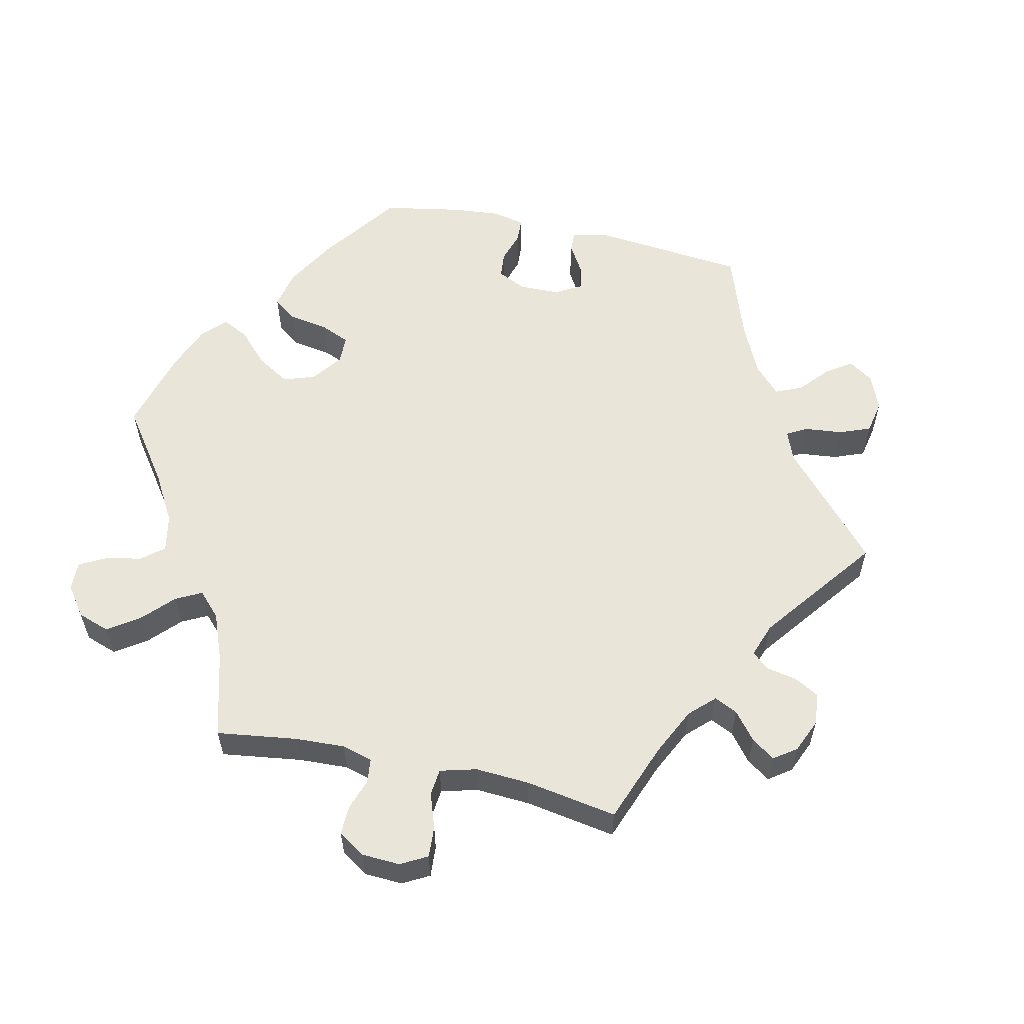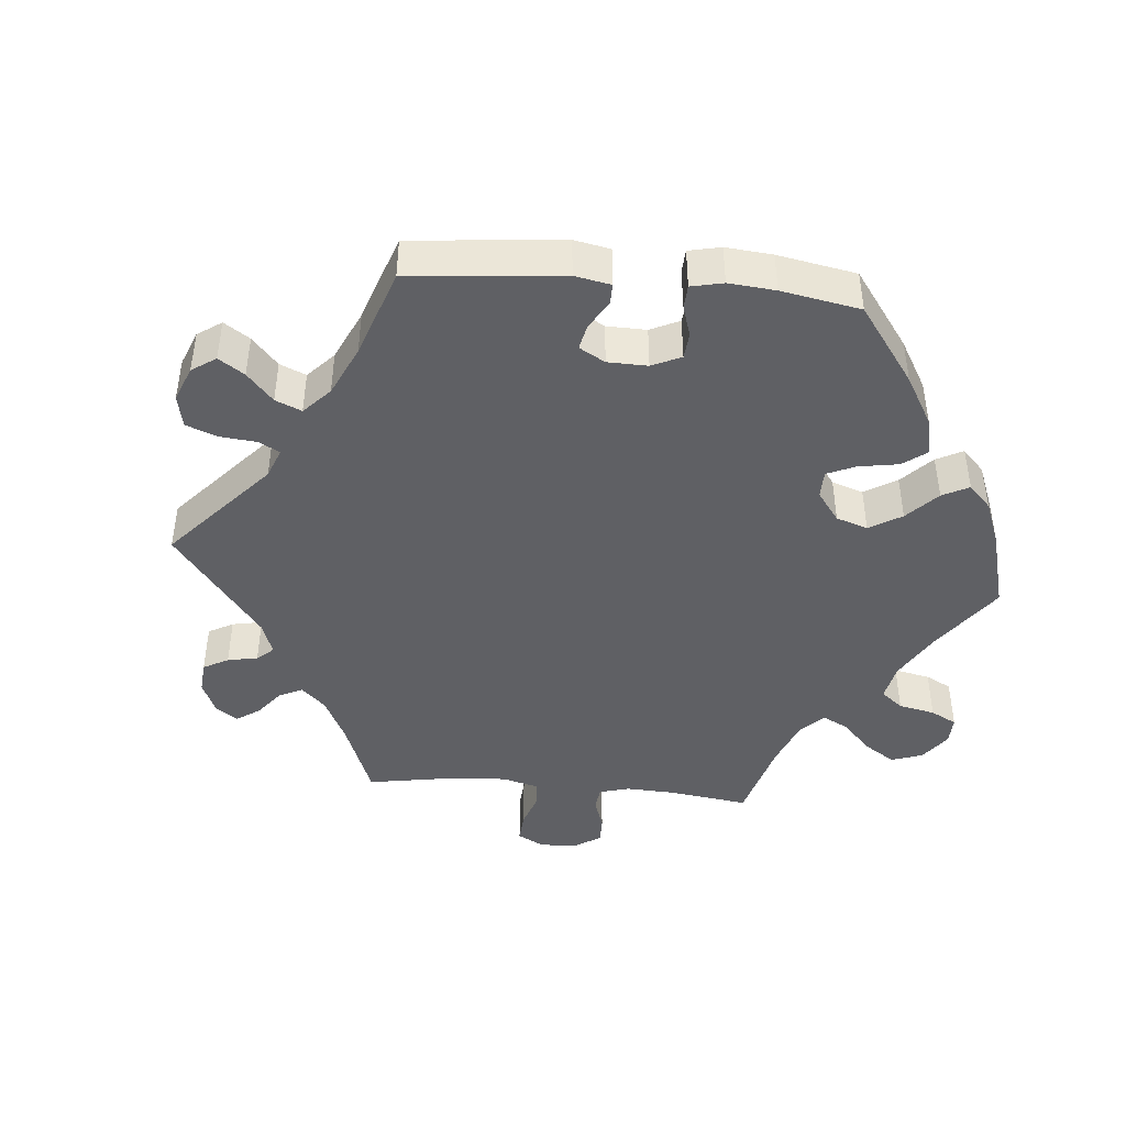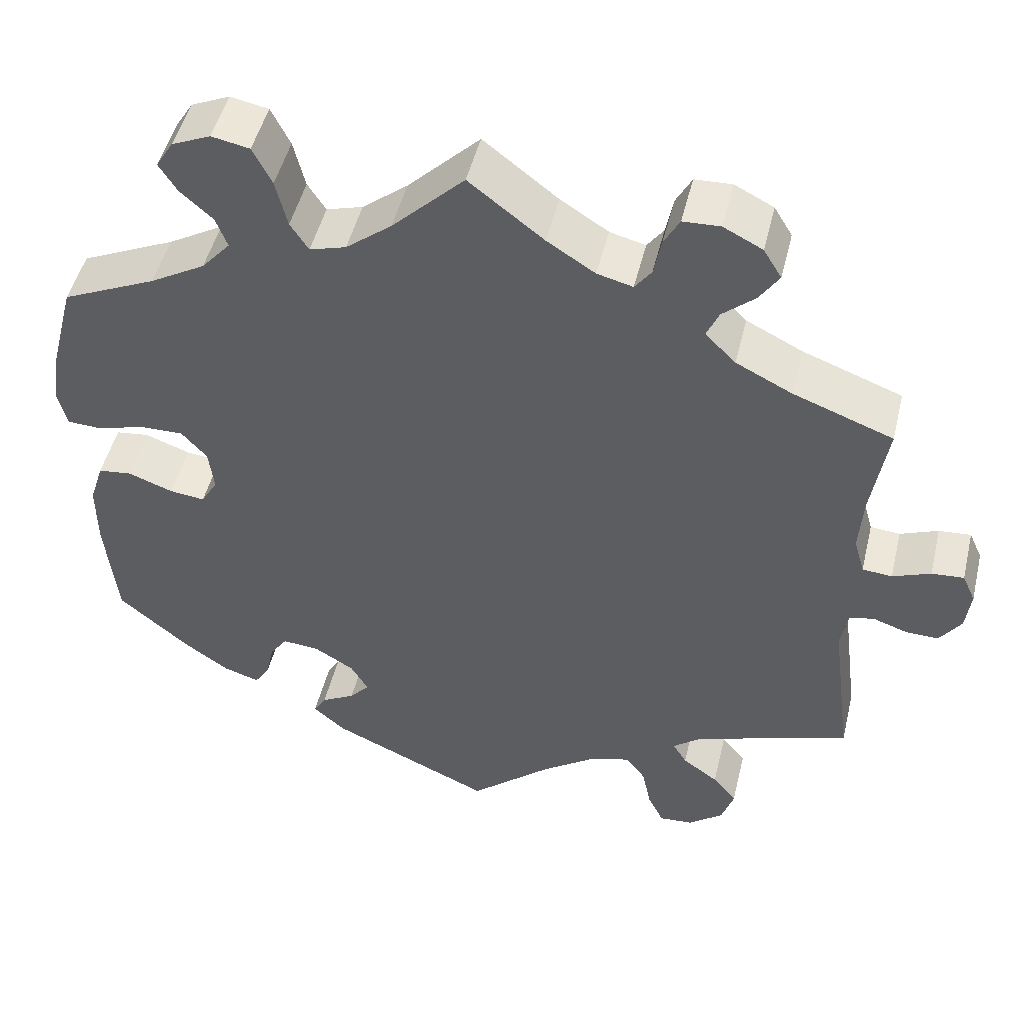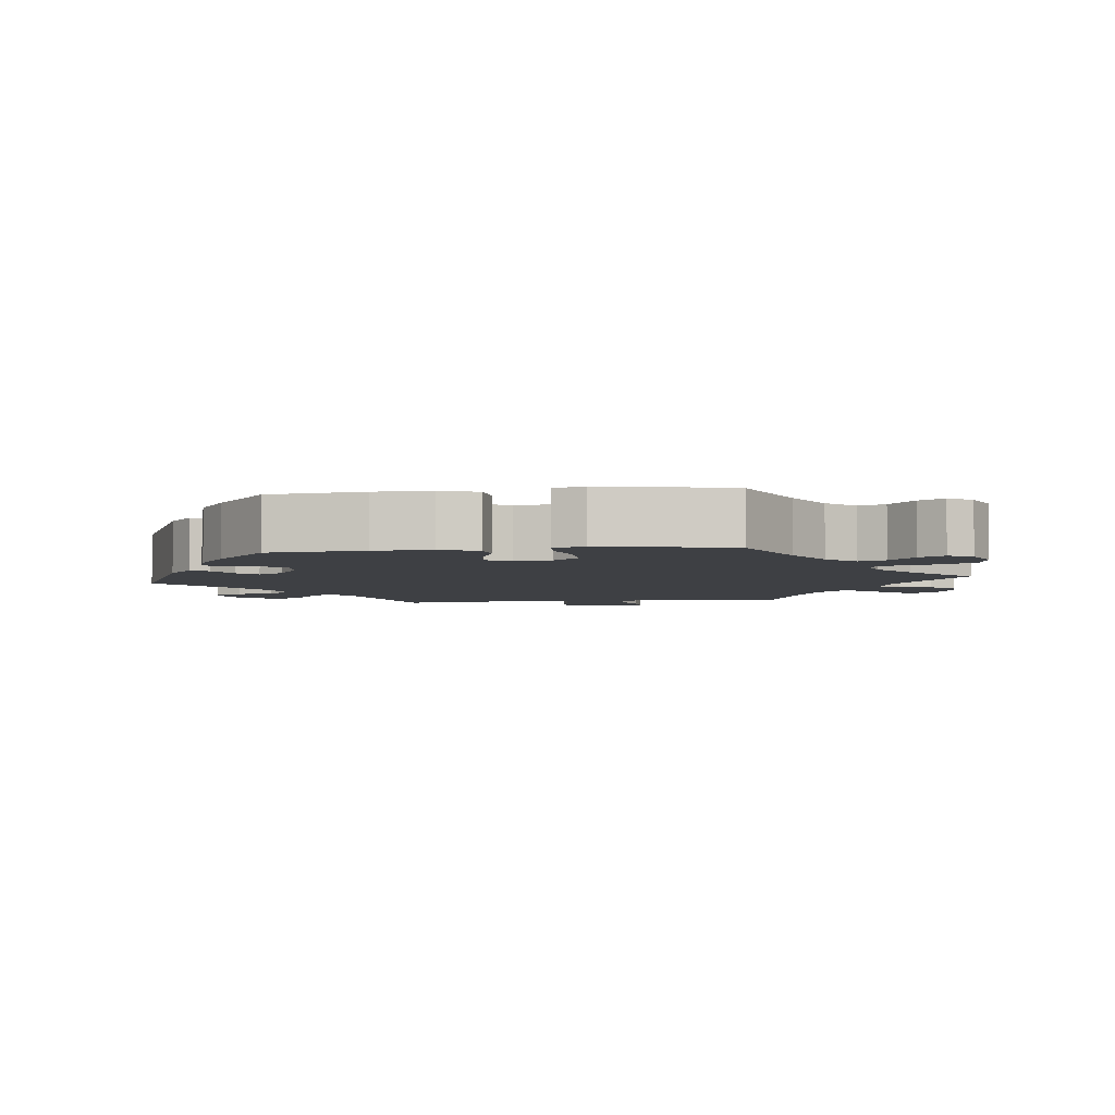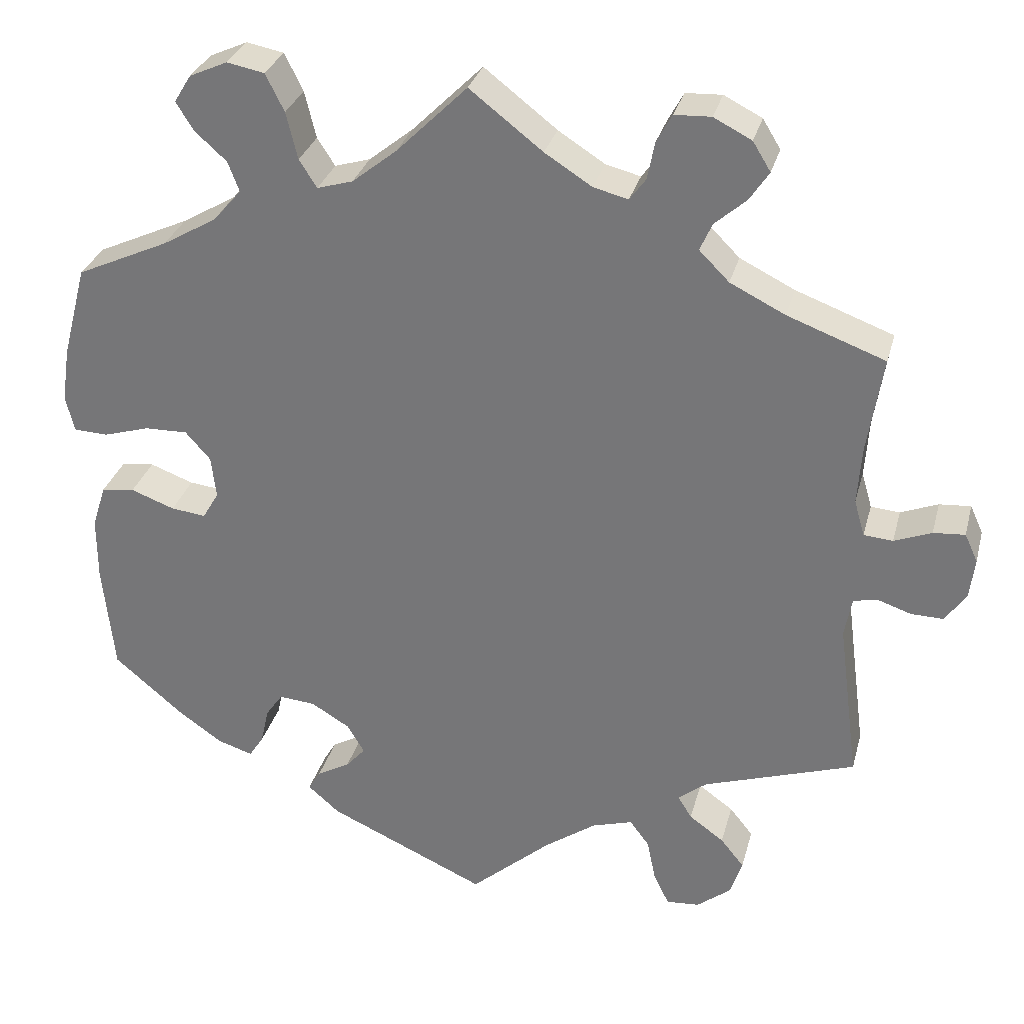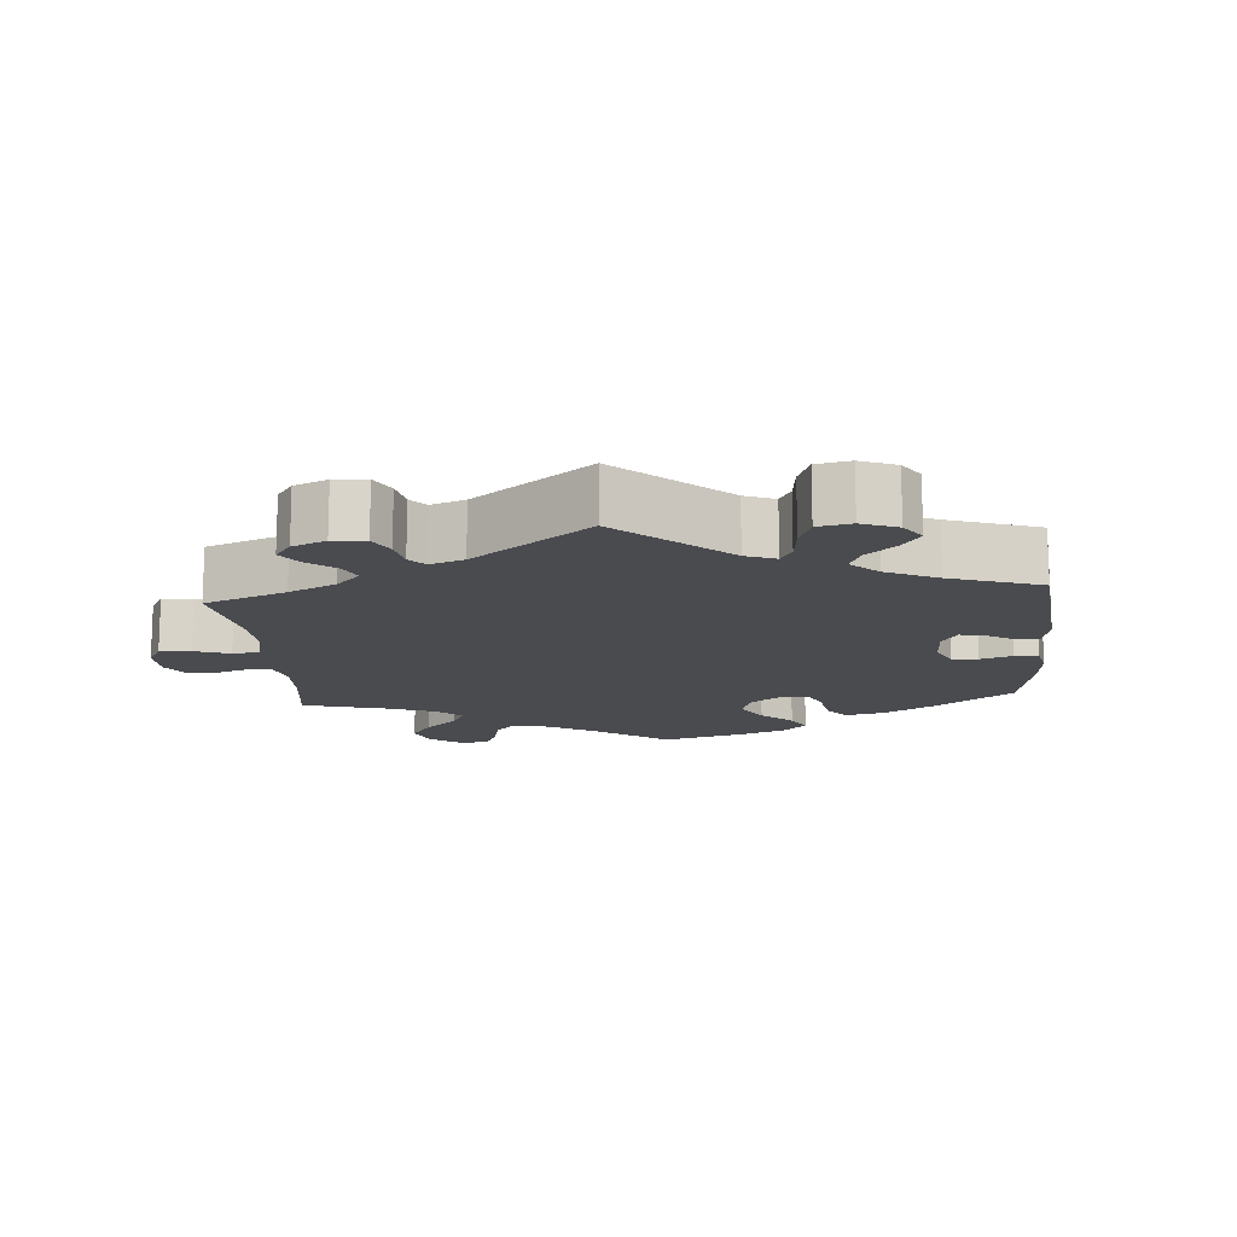
<metadata>
{"format":"obj","ext":"obj","renderer":"f3d","projection":"perspective","resolution":1024,"background":"white","views":[{"elev":57.9,"azim":42.5,"up":"+Y"},{"elev":-43.6,"azim":-155.3,"up":"+Y"},{"elev":48.8,"azim":13.5,"up":"+Z"},{"elev":-4.6,"azim":-83.1,"up":"+Y"},{"elev":30.4,"azim":14.2,"up":"+Z"},{"elev":-14.2,"azim":124.7,"up":"+Y"}]}
</metadata>
<code>
v 0.09 0.07 0.508
v 0.148 0.07 0.471
v 0.191 0.07 0.46
v 0.211 0.07 0.487
v 0.22 0.07 0.533
v 0.239 0.07 0.568
v 0.284 0.07 0.57
v 0.331 0.07 0.546
v 0.353 0.07 0.51
v 0.329 0.07 0.474
v 0.29 0.07 0.44
v 0.275 0.07 0.406
v 0.312 0.07 0.369
v 0.38 0.07 0.335
v 0.501 0.07 0.29
v 0.482 0.07 0.171
v 0.477 0.07 0.099
v 0.49 0.07 0.054
v 0.526 0.07 0.051
v 0.572 0.07 0.069
v 0.611 0.07 0.072
v 0.627 0.07 0.037
v 0.621 0.07 -0.013
v 0.595 0.07 -0.05
v 0.555 0.07 -0.049
v 0.514 0.07 -0.035
v 0.484 0.07 -0.041
v 0.475 0.07 -0.09
v 0.501 0.07 -0.289
v 0.313 0.07 -0.351
v 0.278 0.07 -0.379
v 0.295 0.07 -0.407
v 0.338 0.07 -0.438
v 0.367 0.07 -0.474
v 0.352 0.07 -0.519
v 0.31 0.07 -0.552
v 0.269 0.07 -0.555
v 0.25 0.07 -0.516
v 0.239 0.07 -0.463
v 0.215 0.07 -0.431
v 0.165 0.07 -0.446
v 0.101 0.07 -0.491
v 0.001 0.07 -0.578
v -0.195 0.07 -0.489
v -0.234 0.07 -0.455
v -0.219 0.07 -0.43
v -0.178 0.07 -0.407
v -0.154 0.07 -0.38
v -0.175 0.07 -0.344
v -0.223 0.07 -0.315
v -0.268 0.07 -0.311
v -0.289 0.07 -0.341
v -0.299 0.07 -0.386
v -0.317 0.07 -0.414
v -0.361 0.07 -0.4
v -0.415 0.07 -0.362
v -0.501 0.07 -0.289
v -0.515 0.07 -0.155
v -0.515 0.07 -0.075
v -0.498 0.07 -0.022
v -0.457 0.07 -0.017
v -0.403 0.07 -0.037
v -0.36 0.07 -0.042
v -0.34 0.07 -0.008
v -0.346 0.07 0.044
v -0.377 0.07 0.079
v -0.43 0.07 0.078
v -0.487 0.07 0.061
v -0.529 0.07 0.063
v -0.54 0.07 0.107
v -0.53 0.07 0.175
v -0.5 0.07 0.289
v -0.386 0.07 0.341
v -0.319 0.07 0.38
v -0.284 0.07 0.42
v -0.298 0.07 0.457
v -0.337 0.07 0.492
v -0.359 0.07 0.527
v -0.338 0.07 0.561
v -0.291 0.07 0.582
v -0.245 0.07 0.573
v -0.222 0.07 0.527
v -0.208 0.07 0.469
v -0.186 0.07 0.435
v -0.142 0.07 0.448
v -0.087 0.07 0.492
v 0 0.07 0.578
v 0.09 0 0.508
v 0.148 0 0.471
v 0.191 0 0.46
v 0.211 0 0.487
v 0.22 0 0.533
v 0.239 0 0.568
v 0.284 0 0.57
v 0.331 0 0.546
v 0.353 0 0.51
v 0.329 0 0.474
v 0.29 0 0.44
v 0.275 0 0.406
v 0.312 0 0.369
v 0.38 0 0.335
v 0.501 0 0.29
v 0.482 0 0.171
v 0.477 0 0.099
v 0.49 0 0.054
v 0.526 0 0.051
v 0.572 0 0.069
v 0.611 0 0.072
v 0.627 0 0.037
v 0.621 0 -0.013
v 0.595 0 -0.05
v 0.555 0 -0.049
v 0.514 0 -0.035
v 0.484 0 -0.041
v 0.475 0 -0.09
v 0.501 0 -0.289
v 0.313 0 -0.351
v 0.278 0 -0.379
v 0.295 0 -0.407
v 0.338 0 -0.438
v 0.367 0 -0.474
v 0.352 0 -0.519
v 0.31 0 -0.552
v 0.269 0 -0.555
v 0.25 0 -0.516
v 0.239 0 -0.463
v 0.215 0 -0.431
v 0.165 0 -0.446
v 0.101 0 -0.491
v 0.001 0 -0.578
v -0.195 0 -0.489
v -0.234 0 -0.455
v -0.219 0 -0.43
v -0.178 0 -0.407
v -0.154 0 -0.38
v -0.175 0 -0.344
v -0.223 0 -0.315
v -0.268 0 -0.311
v -0.289 0 -0.341
v -0.299 0 -0.386
v -0.317 0 -0.414
v -0.361 0 -0.4
v -0.415 0 -0.362
v -0.501 0 -0.289
v -0.515 0 -0.155
v -0.515 0 -0.075
v -0.498 0 -0.022
v -0.457 0 -0.017
v -0.403 0 -0.037
v -0.36 0 -0.042
v -0.34 0 -0.008
v -0.346 0 0.044
v -0.377 0 0.079
v -0.43 0 0.078
v -0.487 0 0.061
v -0.529 0 0.063
v -0.54 0 0.107
v -0.53 0 0.175
v -0.5 0 0.289
v -0.386 0 0.341
v -0.319 0 0.38
v -0.284 0 0.42
v -0.298 0 0.457
v -0.337 0 0.492
v -0.359 0 0.527
v -0.338 0 0.561
v -0.291 0 0.582
v -0.245 0 0.573
v -0.222 0 0.527
v -0.208 0 0.469
v -0.186 0 0.435
v -0.142 0 0.448
v -0.087 0 0.492
v 0 0 0.578
f 86 87 1
f 85 86 1 2
f 84 85 2 3
f 80 81 82 83
f 80 83 84
f 79 80 84
f 76 77 78 79
f 76 79 84
f 75 76 84
f 74 75 84 3
f 70 71 72 73
f 70 73 74 3
f 67 68 69 70
f 66 67 70 3
f 59 60 61 62
f 59 62 63
f 58 59 63
f 57 58 63
f 56 57 63 64
f 52 53 54 55
f 51 52 55 56
f 44 45 46 47
f 42 43 44 47
f 41 42 47 48
f 40 41 48 49
f 36 37 38 39
f 36 39 40
f 35 36 40
f 32 33 34 35
f 31 32 35 40
f 28 29 30
f 27 28 30 31
f 23 24 25 26
f 23 26 27
f 22 23 27
f 19 20 21 22
f 18 19 22 27
f 17 18 27 31
f 14 15 16
f 13 14 16 17
f 12 13 17 31
f 8 9 10 11
f 8 11 12
f 7 8 12
f 4 5 6 7
f 3 4 7 12
f 65 66 3 12
f 51 56 64
f 50 51 64 65
f 40 49 50 65
f 12 31 40 65
f 88 174 173
f 89 88 173 172
f 90 89 172 171
f 170 169 168 167
f 171 170 167
f 171 167 166
f 166 165 164 163
f 171 166 163
f 171 163 162
f 90 171 162 161
f 160 159 158 157
f 90 161 160 157
f 157 156 155 154
f 90 157 154 153
f 149 148 147 146
f 150 149 146
f 150 146 145
f 150 145 144
f 151 150 144 143
f 142 141 140 139
f 143 142 139 138
f 134 133 132 131
f 134 131 130 129
f 135 134 129 128
f 136 135 128 127
f 126 125 124 123
f 127 126 123
f 127 123 122
f 122 121 120 119
f 127 122 119 118
f 117 116 115
f 118 117 115 114
f 113 112 111 110
f 114 113 110
f 114 110 109
f 109 108 107 106
f 114 109 106 105
f 118 114 105 104
f 103 102 101
f 104 103 101 100
f 118 104 100 99
f 98 97 96 95
f 99 98 95
f 99 95 94
f 94 93 92 91
f 99 94 91 90
f 99 90 153 152
f 151 143 138
f 152 151 138 137
f 152 137 136 127
f 152 127 118 99
f 1 88 89 2
f 2 89 90 3
f 3 90 91 4
f 4 91 92 5
f 5 92 93 6
f 6 93 94 7
f 7 94 95 8
f 8 95 96 9
f 9 96 97 10
f 10 97 98 11
f 11 98 99 12
f 12 99 100 13
f 13 100 101 14
f 14 101 102 15
f 15 102 103 16
f 16 103 104 17
f 17 104 105 18
f 18 105 106 19
f 19 106 107 20
f 20 107 108 21
f 21 108 109 22
f 22 109 110 23
f 23 110 111 24
f 24 111 112 25
f 25 112 113 26
f 26 113 114 27
f 27 114 115 28
f 28 115 116 29
f 29 116 117 30
f 30 117 118 31
f 31 118 119 32
f 32 119 120 33
f 33 120 121 34
f 34 121 122 35
f 35 122 123 36
f 36 123 124 37
f 37 124 125 38
f 38 125 126 39
f 39 126 127 40
f 40 127 128 41
f 41 128 129 42
f 42 129 130 43
f 43 130 131 44
f 44 131 132 45
f 45 132 133 46
f 46 133 134 47
f 47 134 135 48
f 48 135 136 49
f 49 136 137 50
f 50 137 138 51
f 51 138 139 52
f 52 139 140 53
f 53 140 141 54
f 54 141 142 55
f 55 142 143 56
f 56 143 144 57
f 57 144 145 58
f 58 145 146 59
f 59 146 147 60
f 60 147 148 61
f 61 148 149 62
f 62 149 150 63
f 63 150 151 64
f 64 151 152 65
f 65 152 153 66
f 66 153 154 67
f 67 154 155 68
f 68 155 156 69
f 69 156 157 70
f 70 157 158 71
f 71 158 159 72
f 72 159 160 73
f 73 160 161 74
f 74 161 162 75
f 75 162 163 76
f 76 163 164 77
f 77 164 165 78
f 78 165 166 79
f 79 166 167 80
f 80 167 168 81
f 81 168 169 82
f 82 169 170 83
f 83 170 171 84
f 84 171 172 85
f 85 172 173 86
f 86 173 174 87
f 87 174 88 1

</code>
